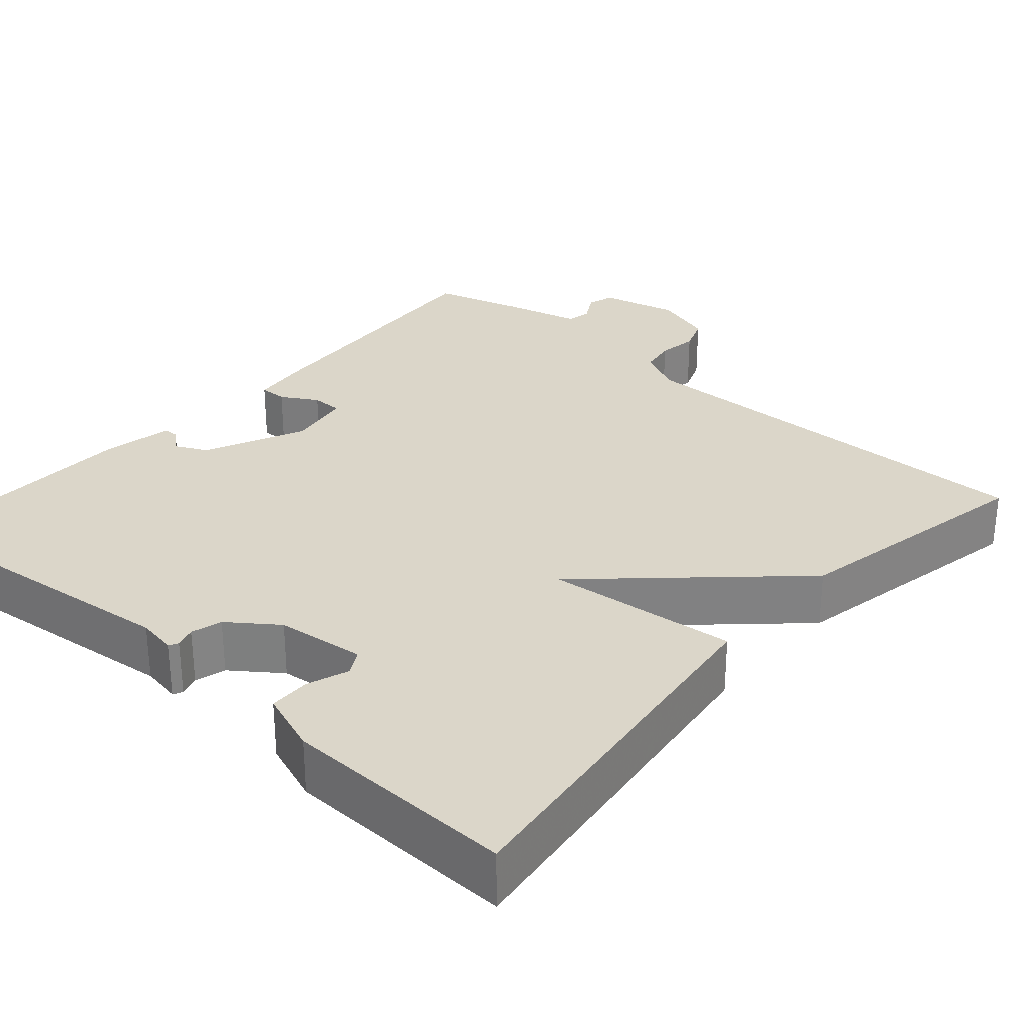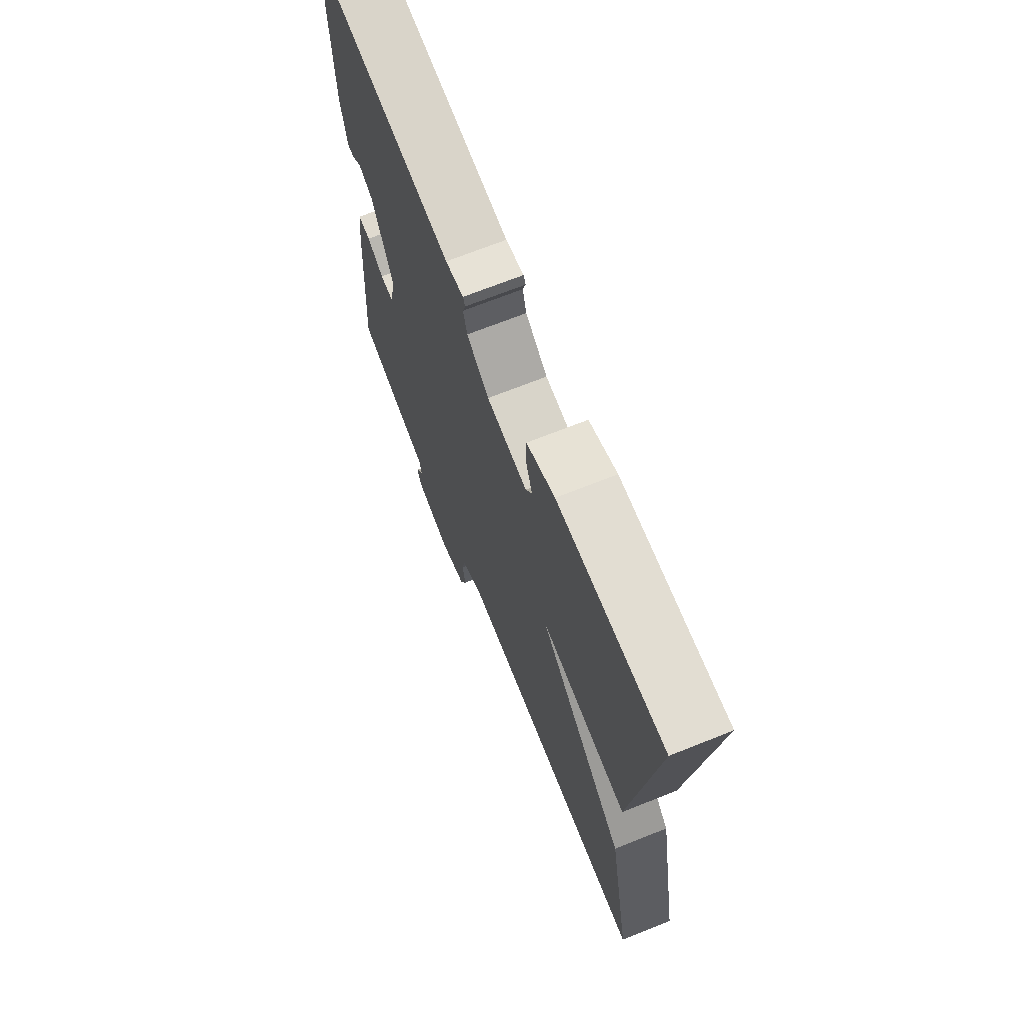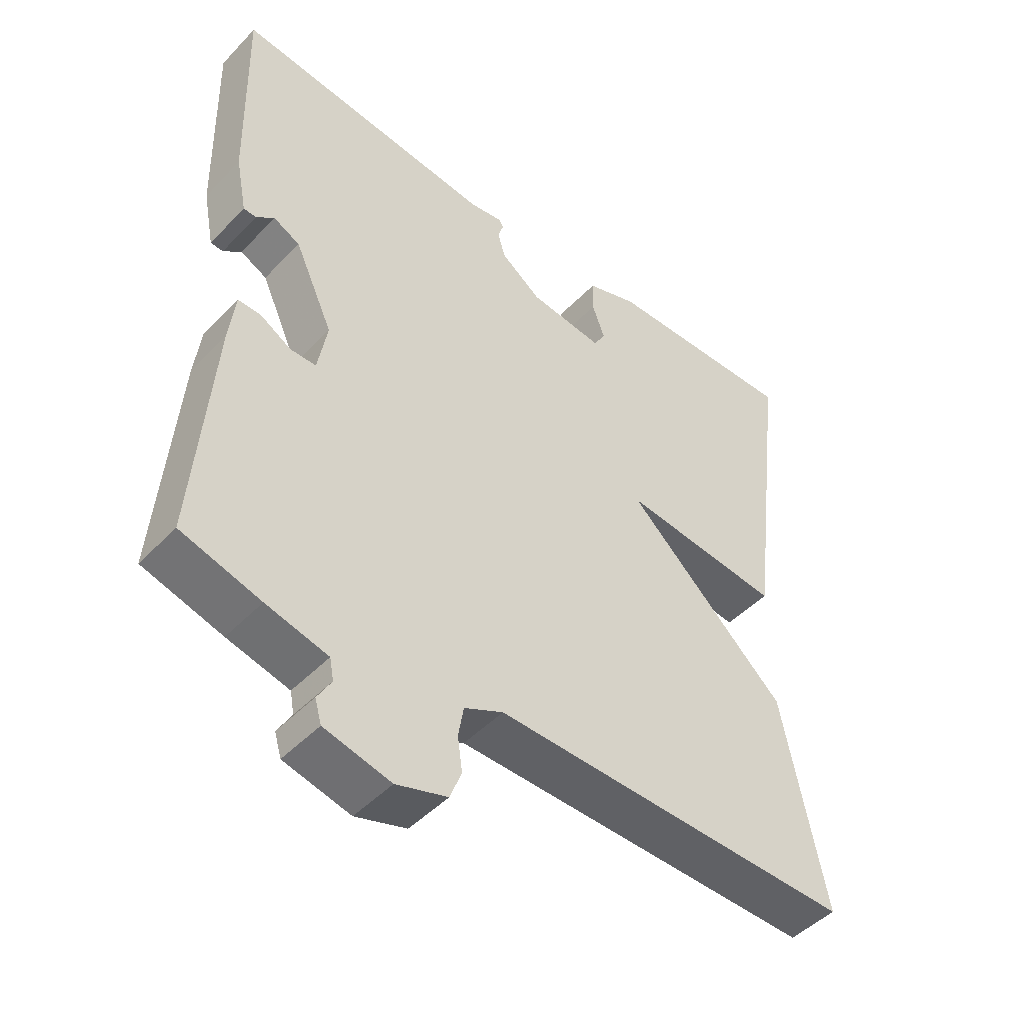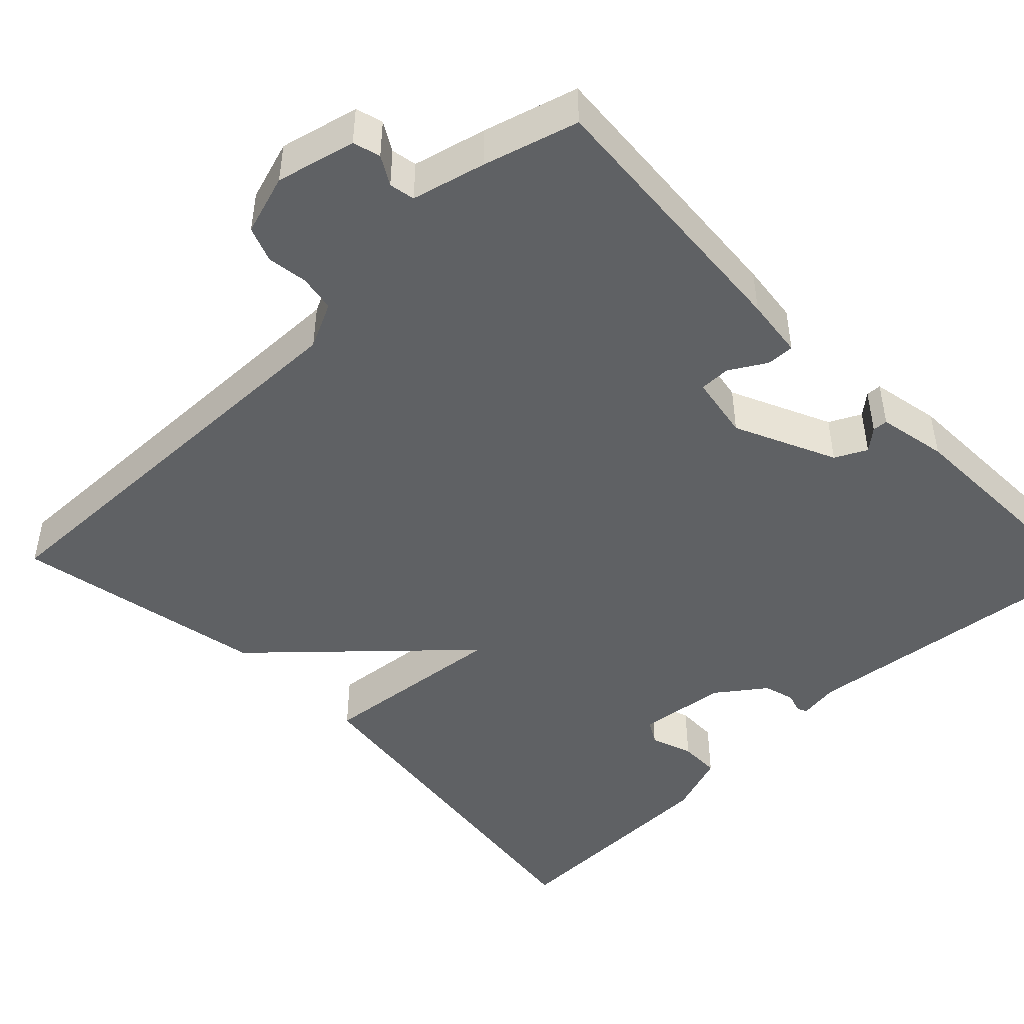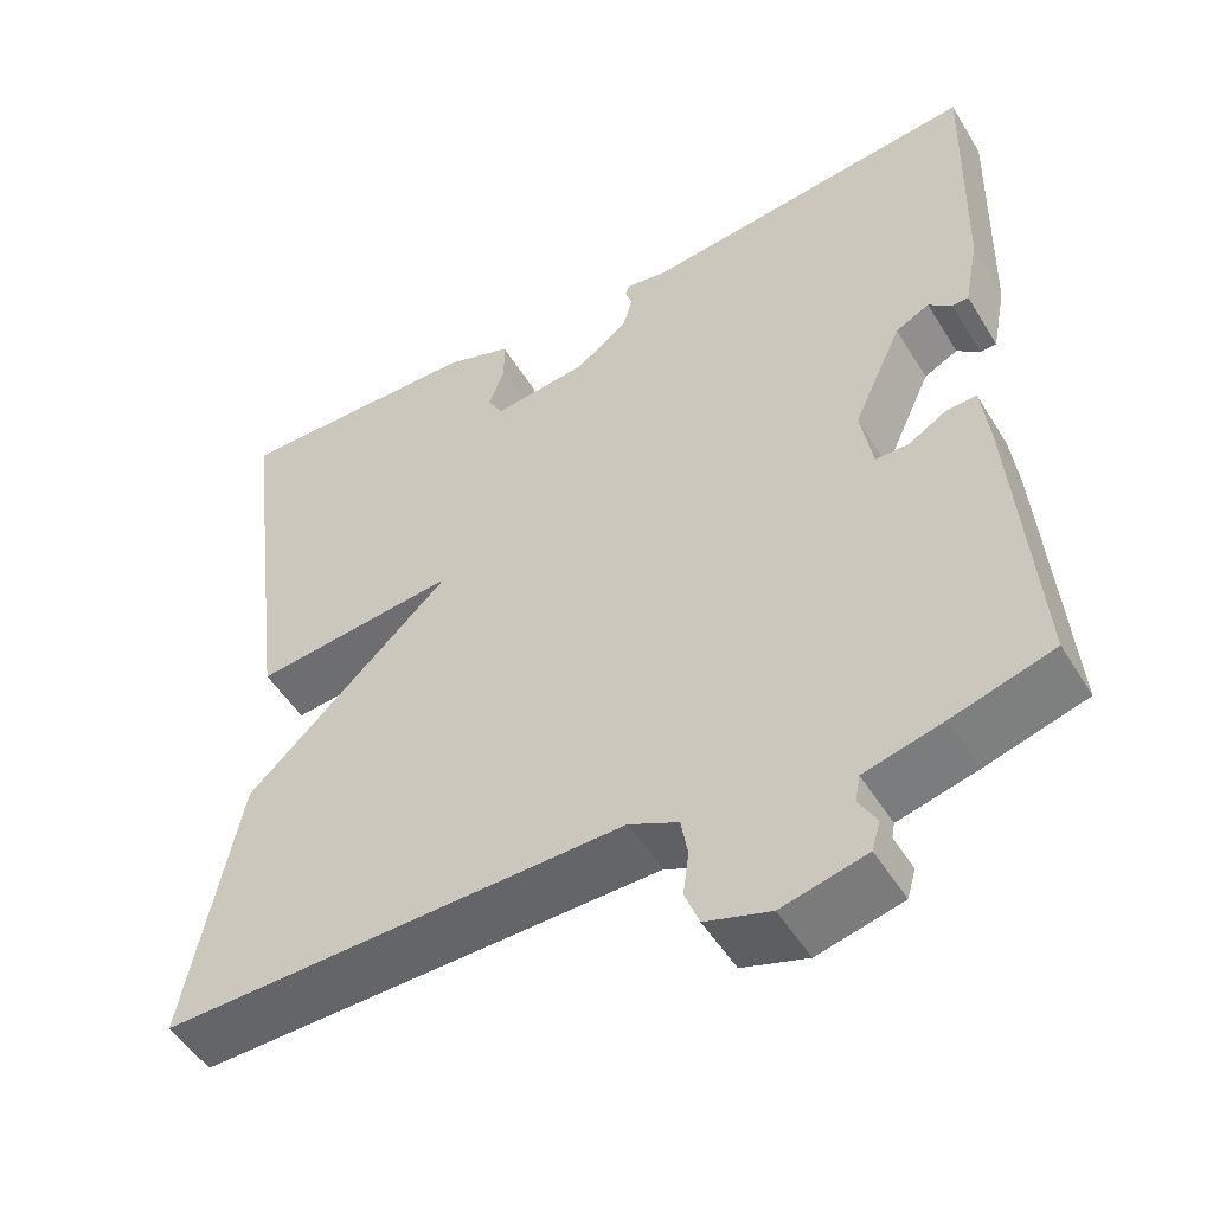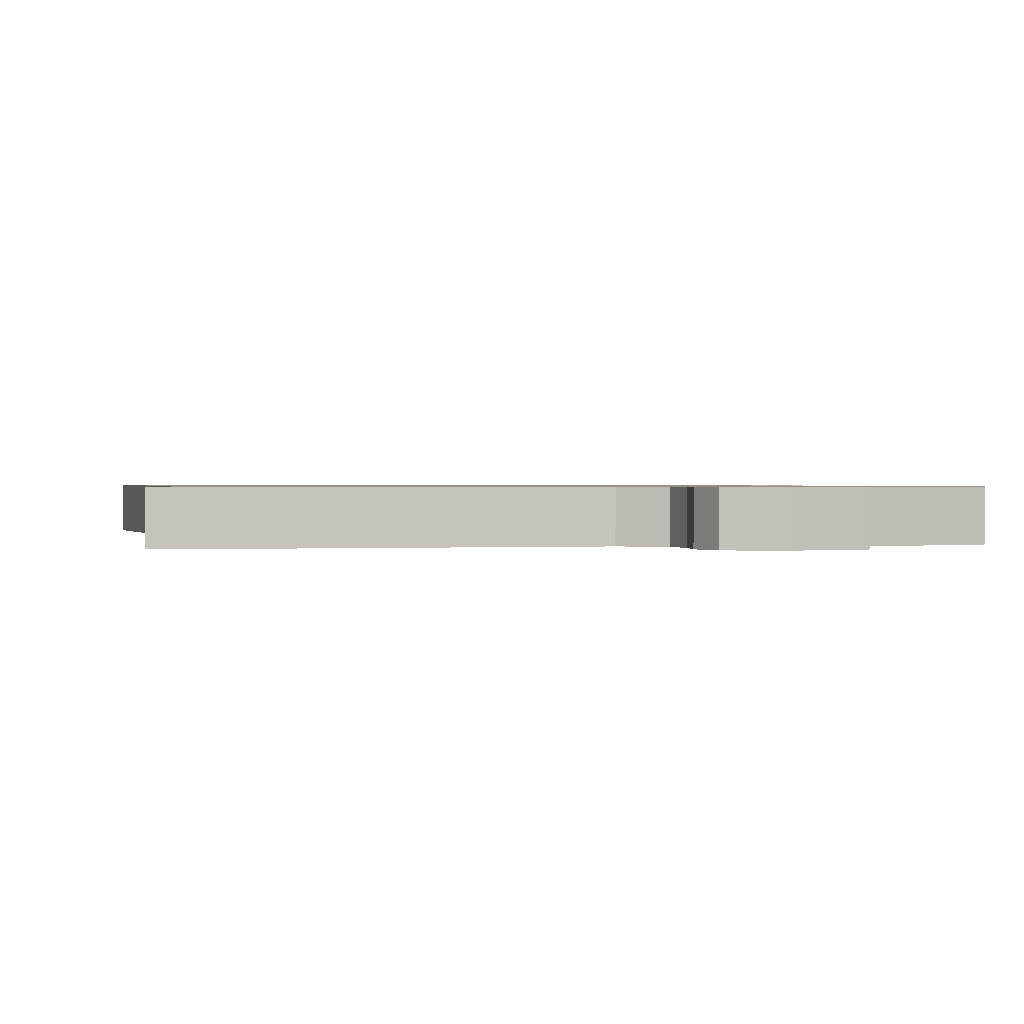
<metadata>
{"format":"obj","ext":"obj","renderer":"f3d","projection":"perspective","resolution":1024,"background":"white","views":[{"elev":29.7,"azim":41.4,"up":"+Y"},{"elev":69.4,"azim":68.2,"up":"+Z"},{"elev":-47.3,"azim":-41.0,"up":"+Z"},{"elev":-46.6,"azim":-136.0,"up":"+Y"},{"elev":-51.0,"azim":-149.3,"up":"+Z"},{"elev":0.8,"azim":168.7,"up":"+Y"}]}
</metadata>
<code>
v -0.5 0.07 0.5
v -0.104 0.07 0.456
v -0.054 0.07 0.464
v -0.048 0.07 0.452
v -0.056 0.07 0.426
v -0.045 0.07 0.387
v 0.016 0.07 0.342
v 0.128 0.07 0.329
v 0.146 0.07 0.36
v 0.127 0.07 0.413
v 0.128 0.07 0.465
v 0.206 0.07 0.493
v 0.5 0.07 0.5
v 0.438 0.07 0.018
v 0.196 0.07 0.043
v 0.438 0.07 -0.182
v 0.5 0.07 -0.5
v -0.044 0.07 -0.49
v -0.102 0.07 -0.518
v -0.11 0.07 -0.564
v -0.103 0.07 -0.615
v -0.12 0.07 -0.659
v -0.196 0.07 -0.683
v -0.295 0.07 -0.659
v -0.305 0.07 -0.625
v -0.284 0.07 -0.589
v -0.29 0.07 -0.557
v -0.382 0.07 -0.534
v -0.5 0.07 -0.5
v -0.474 0.07 -0.152
v -0.465 0.07 -0.076
v -0.43 0.07 -0.077
v -0.384 0.07 -0.104
v -0.345 0.07 -0.104
v -0.331 0.07 -0.023
v -0.389 0.07 0.104
v -0.429 0.07 0.124
v -0.456 0.07 0.101
v -0.475 0.07 0.102
v -0.492 0.07 0.189
v -0.5 0 0.5
v -0.104 0 0.456
v -0.054 0 0.464
v -0.048 0 0.452
v -0.056 0 0.426
v -0.045 0 0.387
v 0.016 0 0.342
v 0.128 0 0.329
v 0.146 0 0.36
v 0.127 0 0.413
v 0.128 0 0.465
v 0.206 0 0.493
v 0.5 0 0.5
v 0.438 0 0.018
v 0.196 0 0.043
v 0.438 0 -0.182
v 0.5 0 -0.5
v -0.044 0 -0.49
v -0.102 0 -0.518
v -0.11 0 -0.564
v -0.103 0 -0.615
v -0.12 0 -0.659
v -0.196 0 -0.683
v -0.295 0 -0.659
v -0.305 0 -0.625
v -0.284 0 -0.589
v -0.29 0 -0.557
v -0.382 0 -0.534
v -0.5 0 -0.5
v -0.474 0 -0.152
v -0.465 0 -0.076
v -0.43 0 -0.077
v -0.384 0 -0.104
v -0.345 0 -0.104
v -0.331 0 -0.023
v -0.389 0 0.104
v -0.429 0 0.124
v -0.456 0 0.101
v -0.475 0 0.102
v -0.492 0 0.189
f 40 1 2
f 39 40 2
f 38 39 2
f 37 38 2
f 3 4 5
f 2 3 5
f 37 2 5
f 36 37 5
f 35 36 5 6
f 34 35 6 7
f 31 32 33
f 30 31 33
f 29 30 33
f 28 29 33
f 27 28 33
f 27 33 34
f 34 7 8
f 27 34 8
f 26 27 8
f 24 25 26
f 23 24 26
f 22 23 26
f 21 22 26
f 20 21 26
f 19 20 26
f 26 8 9
f 19 26 9
f 18 19 9
f 15 16 17 18
f 12 13 14 15
f 12 15 18 9
f 9 10 11 12
f 42 41 80
f 42 80 79
f 42 79 78
f 42 78 77
f 45 44 43
f 45 43 42
f 45 42 77
f 45 77 76
f 46 45 76 75
f 47 46 75 74
f 73 72 71
f 73 71 70
f 73 70 69
f 73 69 68
f 73 68 67
f 74 73 67
f 48 47 74
f 48 74 67
f 48 67 66
f 66 65 64
f 66 64 63
f 66 63 62
f 66 62 61
f 66 61 60
f 66 60 59
f 49 48 66
f 49 66 59
f 49 59 58
f 58 57 56 55
f 55 54 53 52
f 49 58 55 52
f 52 51 50 49
f 1 41 42 2
f 2 42 43 3
f 3 43 44 4
f 4 44 45 5
f 5 45 46 6
f 6 46 47 7
f 7 47 48 8
f 8 48 49 9
f 9 49 50 10
f 10 50 51 11
f 11 51 52 12
f 12 52 53 13
f 13 53 54 14
f 14 54 55 15
f 15 55 56 16
f 16 56 57 17
f 17 57 58 18
f 18 58 59 19
f 19 59 60 20
f 20 60 61 21
f 21 61 62 22
f 22 62 63 23
f 23 63 64 24
f 24 64 65 25
f 25 65 66 26
f 26 66 67 27
f 27 67 68 28
f 28 68 69 29
f 29 69 70 30
f 30 70 71 31
f 31 71 72 32
f 32 72 73 33
f 33 73 74 34
f 34 74 75 35
f 35 75 76 36
f 36 76 77 37
f 37 77 78 38
f 38 78 79 39
f 39 79 80 40
f 40 80 41 1

</code>
